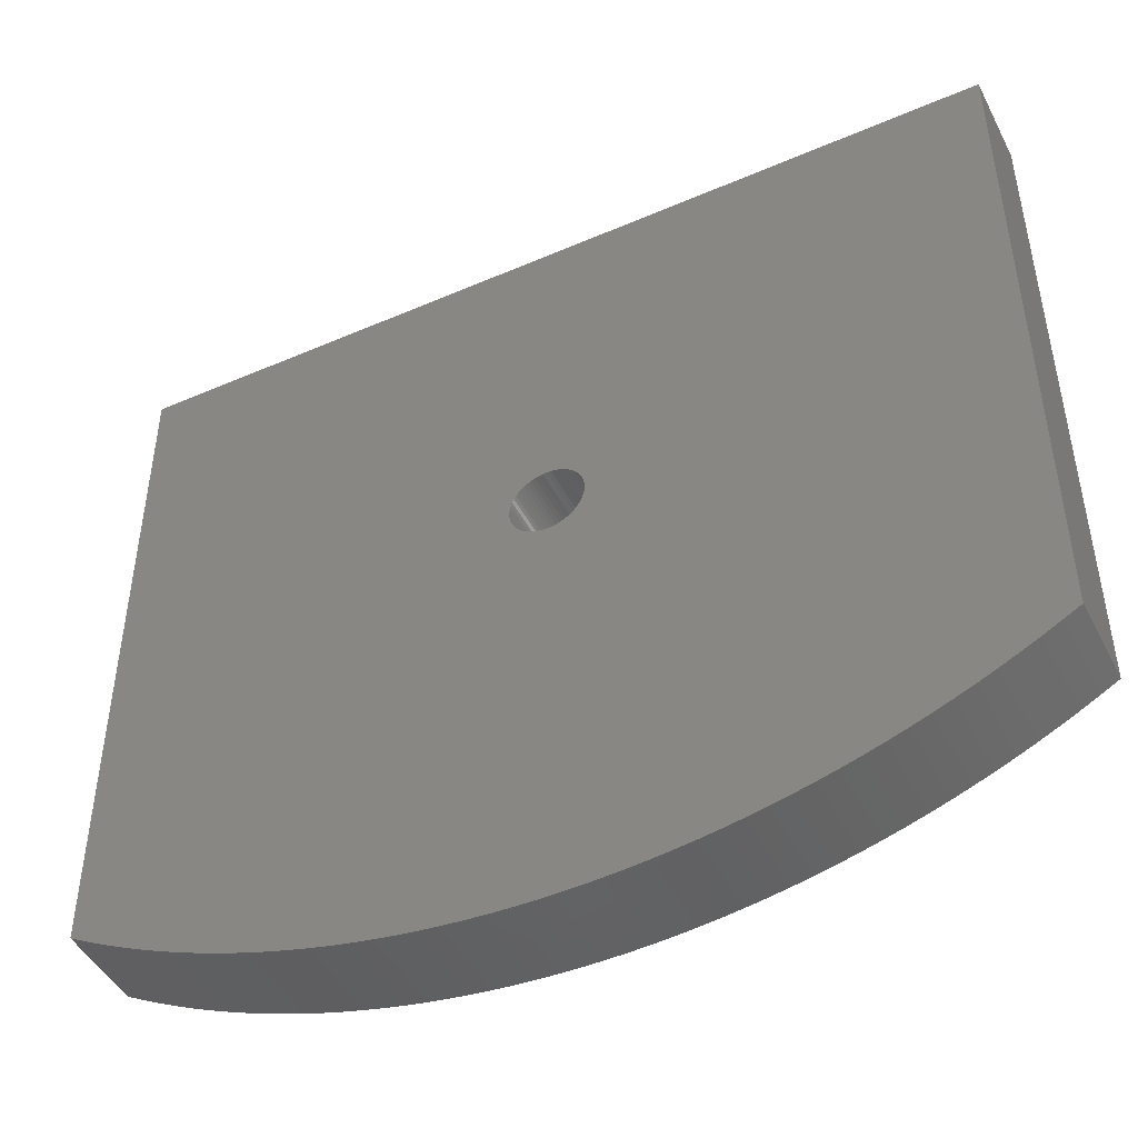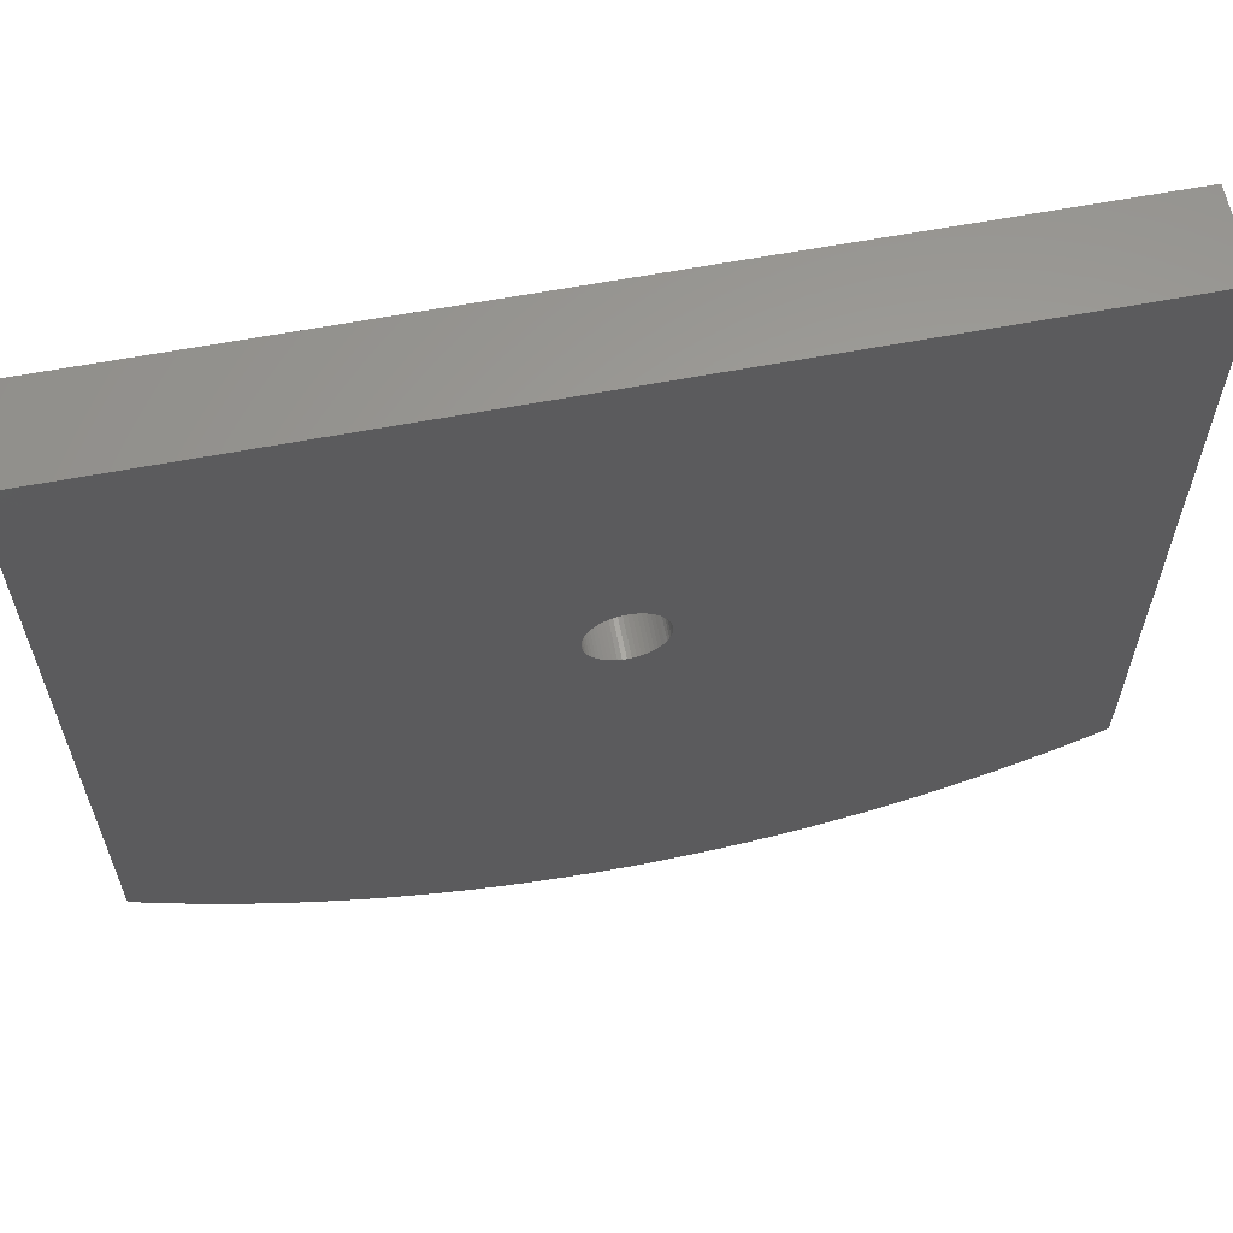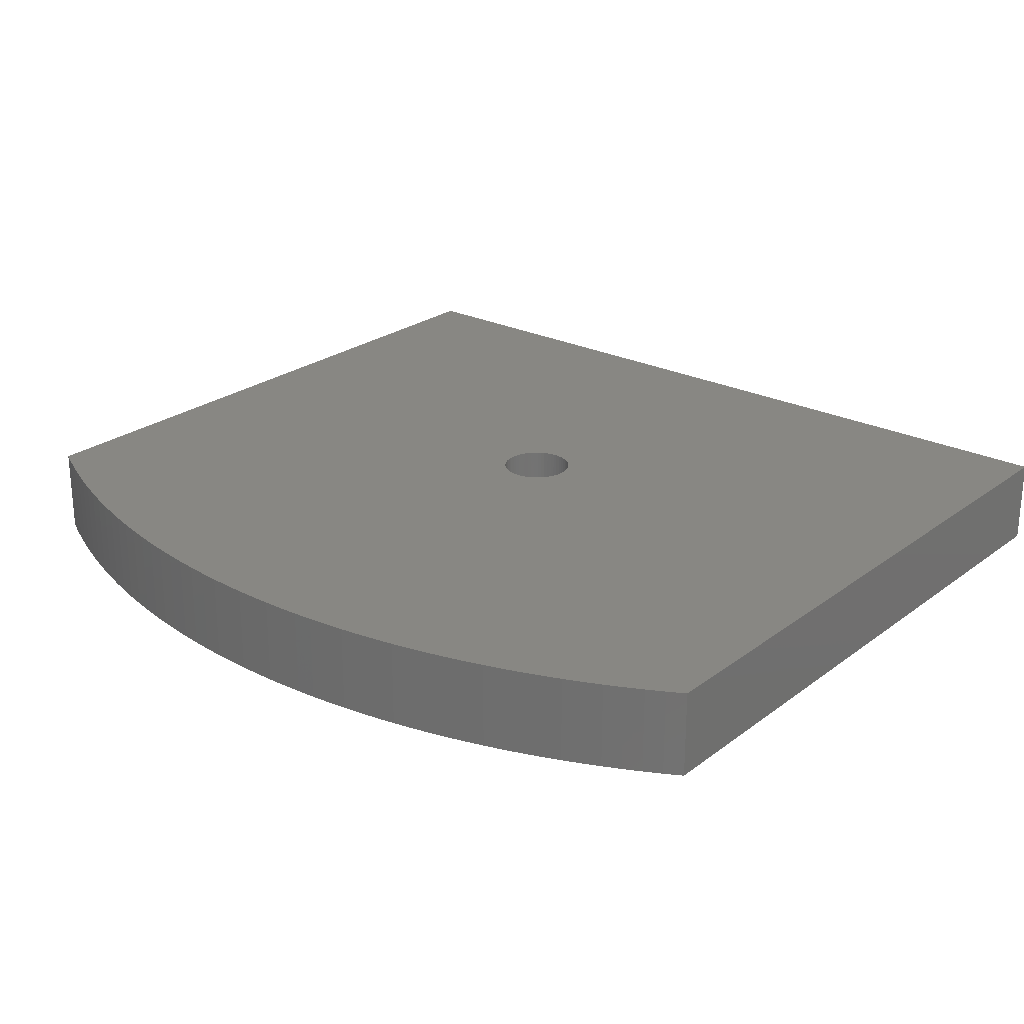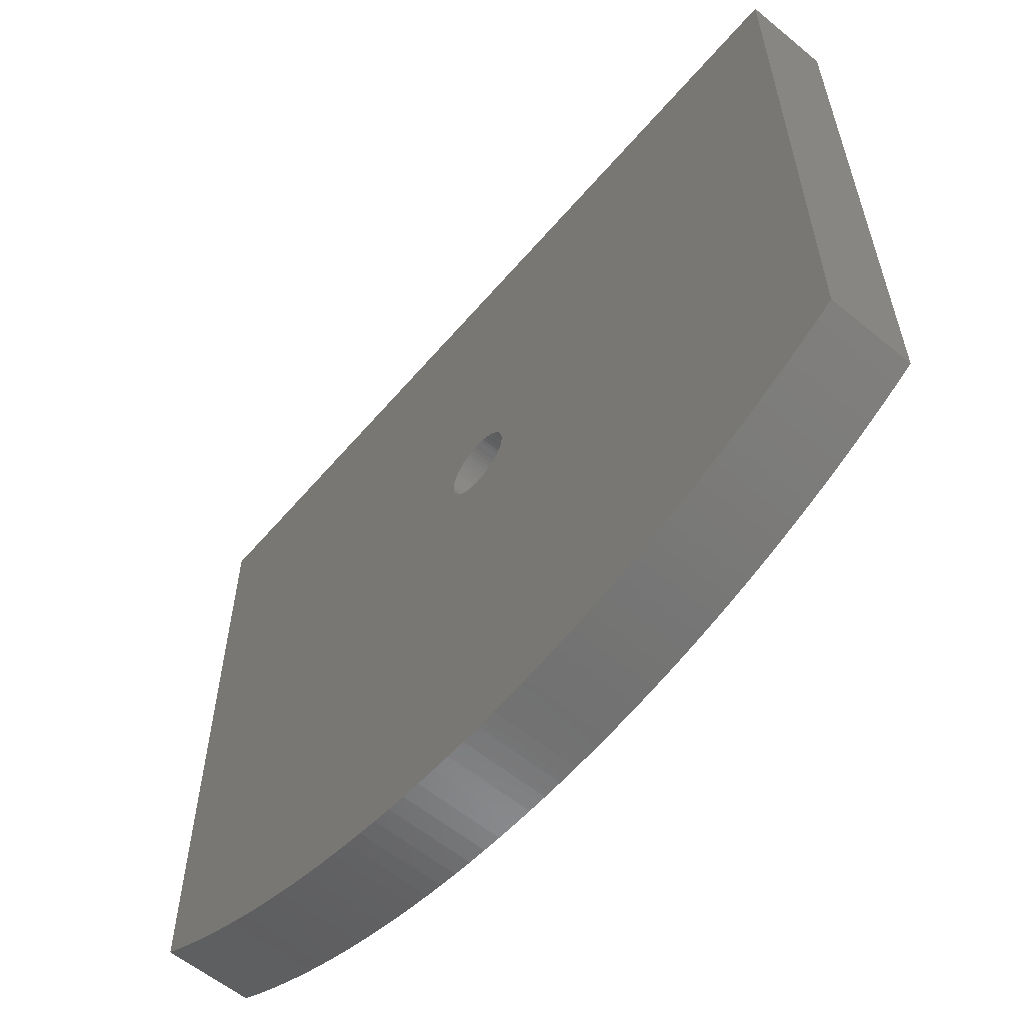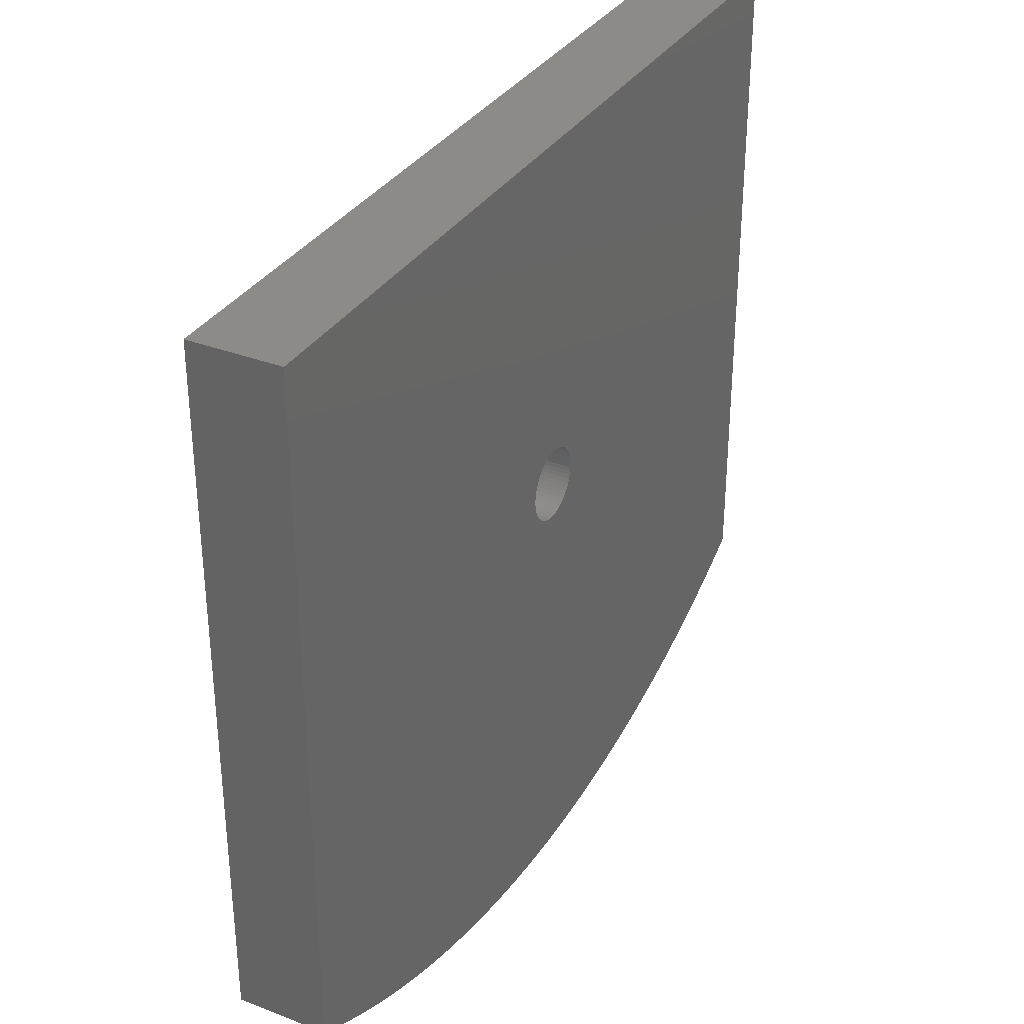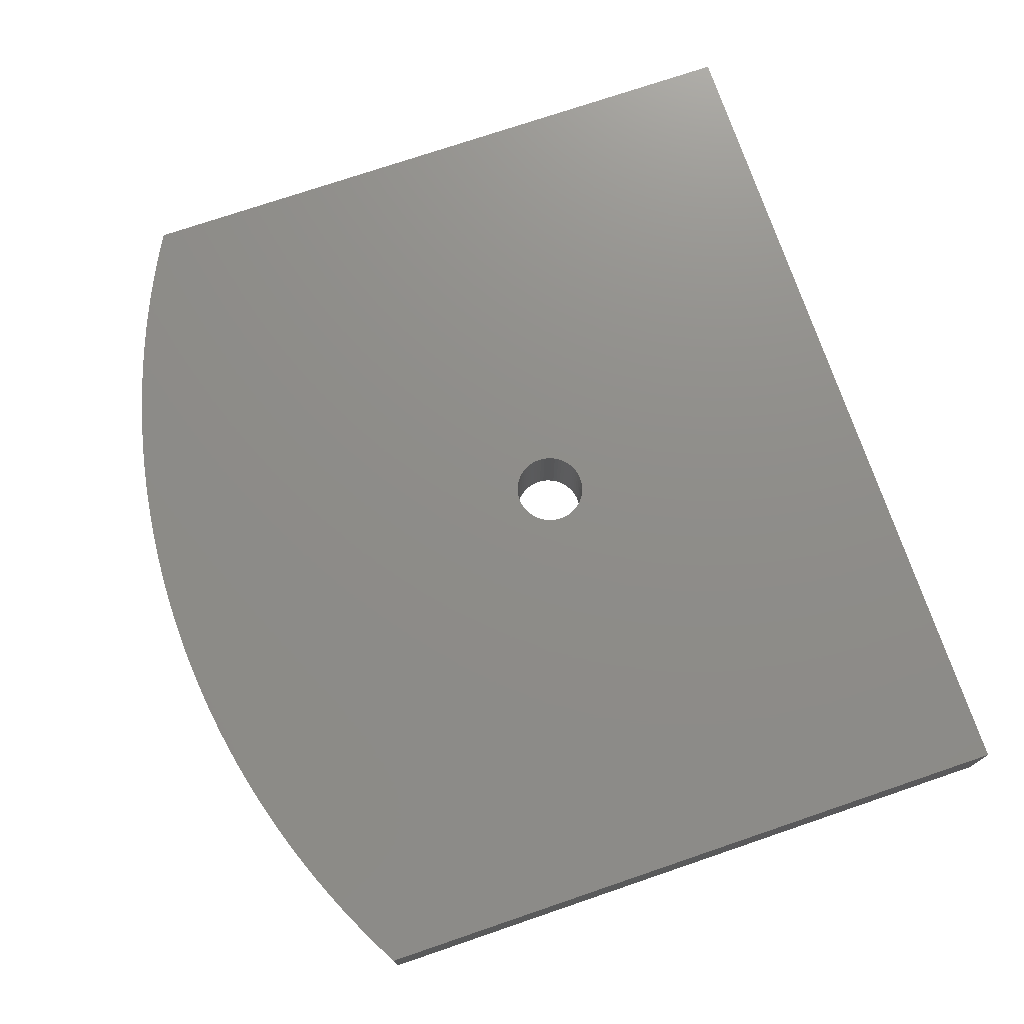
<metadata>
{"format":"stl","ext":"stl","renderer":"f3d","projection":"perspective","resolution":1024,"background":"white","views":[{"elev":-46.5,"azim":26.2,"up":"+Y"},{"elev":61.3,"azim":-11.0,"up":"+Y"},{"elev":24.5,"azim":39.4,"up":"+Z"},{"elev":-59.0,"azim":49.8,"up":"+Y"},{"elev":33.6,"azim":117.8,"up":"+Y"},{"elev":74.2,"azim":71.2,"up":"+Z"}]}
</metadata>
<code>
# stl→obj: 216 verts, 432 faces
v -11.01 106.3 4.5
v -11.21 106.3 0
v -11.21 106.3 4.5
v -11.41 106.3 0
v -11.41 106.3 4.5
v -11.61 106.3 0
v -11.61 106.3 4.5
v -11.81 106.4 0
v -11.81 106.4 4.5
v -12 106.5 0
v -12 106.5 4.5
v -12.18 106.5 0
v -12.18 106.5 4.5
v -12.34 106.7 0
v -12.34 106.7 4.5
v -12.5 106.8 0
v -12.5 106.8 4.5
v -12.64 106.9 0
v -12.64 106.9 4.5
v -12.76 107.1 0
v -12.76 107.1 4.5
v -12.86 107.3 0
v -12.86 107.3 4.5
v -12.95 107.5 0
v -12.95 107.5 4.5
v -13.01 107.6 0
v -13.01 107.6 4.5
v -13.06 107.8 0
v -13.06 107.8 4.5
v -13.08 108 0
v -13.08 108 4.5
v -13.08 108.2 0
v -13.08 108.2 4.5
v -13.06 108.4 0
v -13.06 108.4 4.5
v -13.01 108.6 0
v -13.01 108.6 4.5
v -12.95 108.8 0
v -12.95 108.8 4.5
v -12.86 109 0
v -12.86 109 4.5
v -12.76 109.2 0
v -12.76 109.2 4.5
v -12.64 109.4 0
v -12.64 109.4 4.5
v -12.5 109.5 0
v -12.5 109.5 4.5
v -12.34 109.6 0
v -12.34 109.6 4.5
v -12.18 109.7 0
v -12.18 109.7 4.5
v -12 109.8 0
v -12 109.8 4.5
v -11.81 109.9 0
v -11.81 109.9 4.5
v -11.61 110 0
v -11.61 110 4.5
v -11.41 110 0
v -11.41 110 4.5
v -11.21 110 0
v -11.21 110 4.5
v -11.01 110 0
v -11.01 110 4.5
v -10.81 110 0
v -10.81 110 4.5
v -10.62 109.9 0
v -10.62 109.9 4.5
v -10.43 109.8 0
v -10.43 109.8 4.5
v -10.25 109.7 0
v -10.25 109.7 4.5
v -10.08 109.6 0
v -10.08 109.6 4.5
v -9.927 109.5 0
v -9.927 109.5 4.5
v -9.788 109.4 0
v -9.788 109.4 4.5
v -9.666 109.2 0
v -9.666 109.2 4.5
v -9.561 109 0
v -9.561 109 4.5
v -9.476 108.8 0
v -9.476 108.8 4.5
v -9.412 108.6 0
v -9.412 108.6 4.5
v -9.368 108.4 0
v -9.368 108.4 4.5
v -9.346 108.2 0
v -9.346 108.2 4.5
v -9.346 108 0
v -9.346 108 4.5
v -9.368 107.8 0
v -9.368 107.8 4.5
v -9.412 107.6 0
v -9.412 107.6 4.5
v -9.476 107.5 0
v -9.476 107.5 4.5
v -9.561 107.3 0
v -9.561 107.3 4.5
v -9.666 107.1 0
v -9.666 107.1 4.5
v -9.788 106.9 0
v -9.788 106.9 4.5
v -9.927 106.8 0
v -9.927 106.8 4.5
v -10.08 106.7 0
v -10.08 106.7 4.5
v -10.25 106.5 0
v -10.25 106.5 4.5
v -10.43 106.5 0
v -10.43 106.5 4.5
v -10.62 106.4 0
v -10.62 106.4 4.5
v -10.81 106.3 0
v -10.81 106.3 4.5
v -11.01 106.3 0
v -33.71 126.2 0
v -33.71 91.38 0
v -33.71 126.2 4.5
v -33.71 91.38 4.5
v 11.29 126.2 0
v 11.29 126.2 4.5
v 11.29 91.38 0
v 11.29 91.38 4.5
v -32.84 90.89 0
v -32.84 90.89 4.5
v -31.95 90.43 0
v -31.95 90.43 4.5
v -31.05 89.98 0
v -31.05 89.98 4.5
v -30.15 89.55 0
v -30.15 89.55 4.5
v -29.23 89.14 0
v -29.23 89.14 4.5
v -28.31 88.76 0
v -28.31 88.76 4.5
v -27.38 88.39 0
v -27.38 88.39 4.5
v -26.44 88.04 0
v -26.44 88.04 4.5
v -25.49 87.72 0
v -25.49 87.72 4.5
v -24.54 87.41 0
v -24.54 87.41 4.5
v -23.58 87.13 0
v -23.58 87.13 4.5
v -22.61 86.87 0
v -22.61 86.87 4.5
v -21.64 86.63 0
v -21.64 86.63 4.5
v -20.66 86.41 0
v -20.66 86.41 4.5
v -19.68 86.21 0
v -19.68 86.21 4.5
v -18.69 86.04 0
v -18.69 86.04 4.5
v -17.7 85.88 0
v -17.7 85.88 4.5
v -16.71 85.75 0
v -16.71 85.75 4.5
v -15.71 85.64 0
v -15.71 85.64 4.5
v -14.71 85.55 4.5
v -14.71 85.55 0
v -13.72 85.48 4.5
v -13.72 85.48 0
v -12.71 85.44 4.5
v -12.71 85.44 0
v -11.71 85.42 0
v -11.71 85.42 4.5
v -10.71 85.42 0
v -10.71 85.42 4.5
v -9.71 85.44 0
v -9.71 85.44 4.5
v -8.709 85.48 0
v -8.709 85.48 4.5
v -7.71 85.55 0
v -7.71 85.55 4.5
v -6.712 85.64 0
v -6.712 85.64 4.5
v -5.717 85.75 0
v -5.717 85.75 4.5
v -4.724 85.88 0
v -4.724 85.88 4.5
v -3.734 86.04 0
v -3.734 86.04 4.5
v -2.748 86.21 0
v -2.748 86.21 4.5
v -1.766 86.41 0
v -1.766 86.41 4.5
v -0.7883 86.63 0
v -0.7883 86.63 4.5
v 0.1841 86.87 0
v 0.1841 86.87 4.5
v 1.151 87.13 0
v 1.151 87.13 4.5
v 2.112 87.41 0
v 2.112 87.41 4.5
v 3.066 87.72 0
v 3.066 87.72 4.5
v 4.013 88.04 0
v 4.013 88.04 4.5
v 4.953 88.39 0
v 4.953 88.39 4.5
v 5.885 88.76 0
v 5.885 88.76 4.5
v 6.809 89.14 0
v 6.809 89.14 4.5
v 7.724 89.55 0
v 7.724 89.55 4.5
v 8.63 89.98 0
v 8.63 89.98 4.5
v 9.526 90.43 0
v 9.526 90.43 4.5
v 10.41 90.89 0
v 10.41 90.89 4.5
f 1 2 3
f 3 2 4
f 3 4 5
f 5 4 6
f 5 6 7
f 7 6 8
f 7 8 9
f 9 8 10
f 9 10 11
f 11 10 12
f 11 12 13
f 13 12 14
f 13 14 15
f 15 14 16
f 15 16 17
f 17 16 18
f 17 18 19
f 19 18 20
f 19 20 21
f 21 20 22
f 21 22 23
f 23 22 24
f 23 24 25
f 25 24 26
f 25 26 27
f 27 26 28
f 27 28 29
f 29 28 30
f 29 30 31
f 31 30 32
f 31 32 33
f 33 32 34
f 33 34 35
f 35 34 36
f 35 36 37
f 37 36 38
f 37 38 39
f 39 38 40
f 39 40 41
f 41 40 42
f 41 42 43
f 43 42 44
f 43 44 45
f 45 44 46
f 45 46 47
f 47 46 48
f 47 48 49
f 49 48 50
f 49 50 51
f 51 50 52
f 51 52 53
f 53 52 54
f 53 54 55
f 55 54 56
f 55 56 57
f 57 56 58
f 57 58 59
f 59 58 60
f 59 60 61
f 61 60 62
f 61 62 63
f 63 62 64
f 63 64 65
f 65 64 66
f 65 66 67
f 67 66 68
f 67 68 69
f 69 68 70
f 69 70 71
f 71 70 72
f 71 72 73
f 73 72 74
f 73 74 75
f 75 74 76
f 75 76 77
f 77 76 78
f 77 78 79
f 79 78 80
f 79 80 81
f 81 80 82
f 81 82 83
f 83 82 84
f 83 84 85
f 85 84 86
f 85 86 87
f 87 86 88
f 87 88 89
f 89 88 90
f 89 90 91
f 91 90 92
f 91 92 93
f 93 92 94
f 93 94 95
f 95 94 96
f 95 96 97
f 97 96 98
f 97 98 99
f 99 98 100
f 99 100 101
f 101 100 102
f 101 102 103
f 103 102 104
f 103 104 105
f 105 104 106
f 105 106 107
f 107 106 108
f 107 108 109
f 109 108 110
f 109 110 111
f 111 110 112
f 111 112 113
f 113 112 114
f 113 114 115
f 115 114 116
f 115 116 1
f 1 116 2
f 117 118 119
f 119 118 120
f 121 117 122
f 122 117 119
f 123 121 124
f 124 121 122
f 118 125 120
f 120 125 126
f 126 125 127
f 126 127 128
f 128 127 129
f 128 129 130
f 130 129 131
f 130 131 132
f 132 131 133
f 132 133 134
f 134 133 135
f 134 135 136
f 136 135 137
f 136 137 138
f 138 137 139
f 138 139 140
f 140 139 141
f 140 141 142
f 142 141 143
f 142 143 144
f 144 143 145
f 144 145 146
f 146 145 147
f 146 147 148
f 148 147 149
f 148 149 150
f 150 149 151
f 150 151 152
f 152 151 153
f 152 153 154
f 154 153 155
f 154 155 156
f 156 155 157
f 156 157 158
f 158 157 159
f 158 159 160
f 160 159 161
f 160 161 162
f 162 161 163
f 163 161 164
f 163 164 165
f 165 164 166
f 165 166 167
f 167 166 168
f 167 168 169
f 167 169 170
f 170 169 171
f 170 171 172
f 172 171 173
f 172 173 174
f 174 173 175
f 174 175 176
f 176 175 177
f 176 177 178
f 178 177 179
f 178 179 180
f 180 179 181
f 180 181 182
f 182 181 183
f 182 183 184
f 184 183 185
f 184 185 186
f 186 185 187
f 186 187 188
f 188 187 189
f 188 189 190
f 190 189 191
f 190 191 192
f 192 191 193
f 192 193 194
f 194 193 195
f 194 195 196
f 196 195 197
f 196 197 198
f 198 197 199
f 198 199 200
f 200 199 201
f 200 201 202
f 202 201 203
f 202 203 204
f 204 203 205
f 204 205 206
f 206 205 207
f 206 207 208
f 208 207 209
f 208 209 210
f 210 209 211
f 210 211 212
f 212 211 213
f 212 213 214
f 214 213 215
f 214 215 216
f 216 215 123
f 216 123 124
f 126 27 120
f 120 27 29
f 120 29 31
f 126 128 27
f 27 128 130
f 27 130 25
f 25 130 132
f 25 132 134
f 25 134 23
f 23 134 136
f 23 136 138
f 23 138 21
f 21 138 140
f 21 140 142
f 21 142 19
f 19 142 144
f 19 144 146
f 19 146 17
f 17 146 148
f 17 148 150
f 17 150 15
f 15 150 152
f 15 152 154
f 15 154 13
f 13 154 156
f 13 156 158
f 13 158 11
f 11 158 160
f 11 160 9
f 9 160 162
f 9 162 163
f 9 163 7
f 7 163 165
f 7 165 5
f 5 165 167
f 5 167 170
f 5 170 3
f 3 170 172
f 3 172 1
f 1 172 174
f 1 174 176
f 1 176 115
f 115 176 178
f 115 178 113
f 113 178 180
f 113 180 182
f 113 182 111
f 111 182 184
f 111 184 186
f 186 188 111
f 111 188 190
f 111 190 109
f 109 190 192
f 109 192 194
f 194 196 109
f 109 196 198
f 109 198 200
f 200 202 109
f 109 202 204
f 109 204 206
f 206 208 109
f 109 208 210
f 109 210 107
f 107 210 105
f 105 210 103
f 103 210 101
f 101 210 99
f 99 210 97
f 97 210 212
f 97 212 95
f 95 212 214
f 95 214 216
f 216 124 95
f 95 124 93
f 93 124 91
f 91 124 89
f 89 124 122
f 89 122 87
f 87 122 85
f 85 122 83
f 83 122 81
f 81 122 79
f 79 122 77
f 77 122 75
f 75 122 73
f 73 122 71
f 71 122 69
f 69 122 67
f 67 122 65
f 65 122 63
f 63 122 61
f 61 122 119
f 61 119 59
f 59 119 57
f 57 119 55
f 55 119 53
f 53 119 51
f 51 119 49
f 49 119 47
f 47 119 45
f 45 119 43
f 43 119 41
f 41 119 39
f 39 119 37
f 37 119 35
f 35 119 33
f 33 119 120
f 33 120 31
f 215 94 123
f 123 94 92
f 123 92 90
f 215 213 94
f 94 213 211
f 94 211 96
f 96 211 209
f 96 209 207
f 96 207 98
f 98 207 205
f 98 205 203
f 98 203 100
f 100 203 201
f 100 201 199
f 100 199 102
f 102 199 197
f 102 197 195
f 102 195 104
f 104 195 193
f 104 193 191
f 104 191 106
f 106 191 189
f 106 189 187
f 106 187 108
f 108 187 185
f 108 185 183
f 108 183 110
f 110 183 181
f 110 181 112
f 112 181 179
f 112 179 177
f 112 177 114
f 114 177 175
f 114 175 116
f 116 175 173
f 116 173 171
f 116 171 2
f 2 171 169
f 2 169 4
f 4 169 168
f 4 168 166
f 4 166 6
f 6 166 164
f 6 164 8
f 8 164 161
f 8 161 159
f 8 159 10
f 10 159 157
f 10 157 155
f 155 153 10
f 10 153 151
f 10 151 12
f 12 151 149
f 12 149 147
f 147 145 12
f 12 145 143
f 12 143 141
f 141 139 12
f 12 139 137
f 12 137 135
f 135 133 12
f 12 133 131
f 12 131 14
f 14 131 16
f 16 131 18
f 18 131 20
f 20 131 22
f 22 131 24
f 24 131 129
f 24 129 26
f 26 129 127
f 26 127 125
f 125 118 26
f 26 118 28
f 28 118 30
f 30 118 32
f 32 118 117
f 32 117 34
f 34 117 36
f 36 117 38
f 38 117 40
f 40 117 42
f 42 117 44
f 44 117 46
f 46 117 48
f 48 117 50
f 50 117 52
f 52 117 54
f 54 117 56
f 56 117 58
f 58 117 60
f 60 117 121
f 60 121 62
f 62 121 64
f 64 121 66
f 66 121 68
f 68 121 70
f 70 121 72
f 72 121 74
f 74 121 76
f 76 121 78
f 78 121 80
f 80 121 82
f 82 121 84
f 84 121 86
f 86 121 88
f 88 121 123
f 88 123 90

</code>
